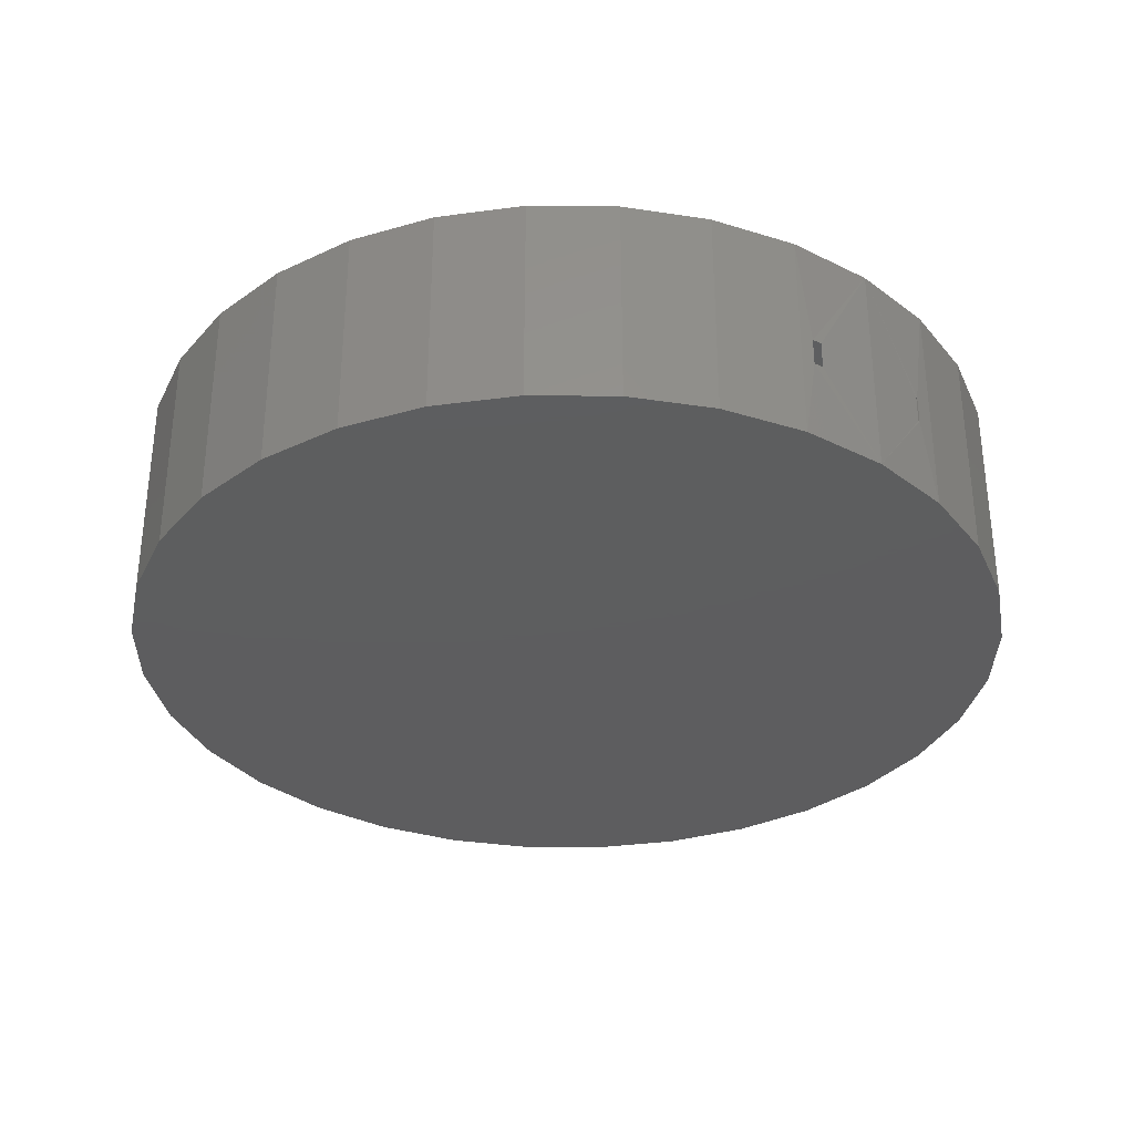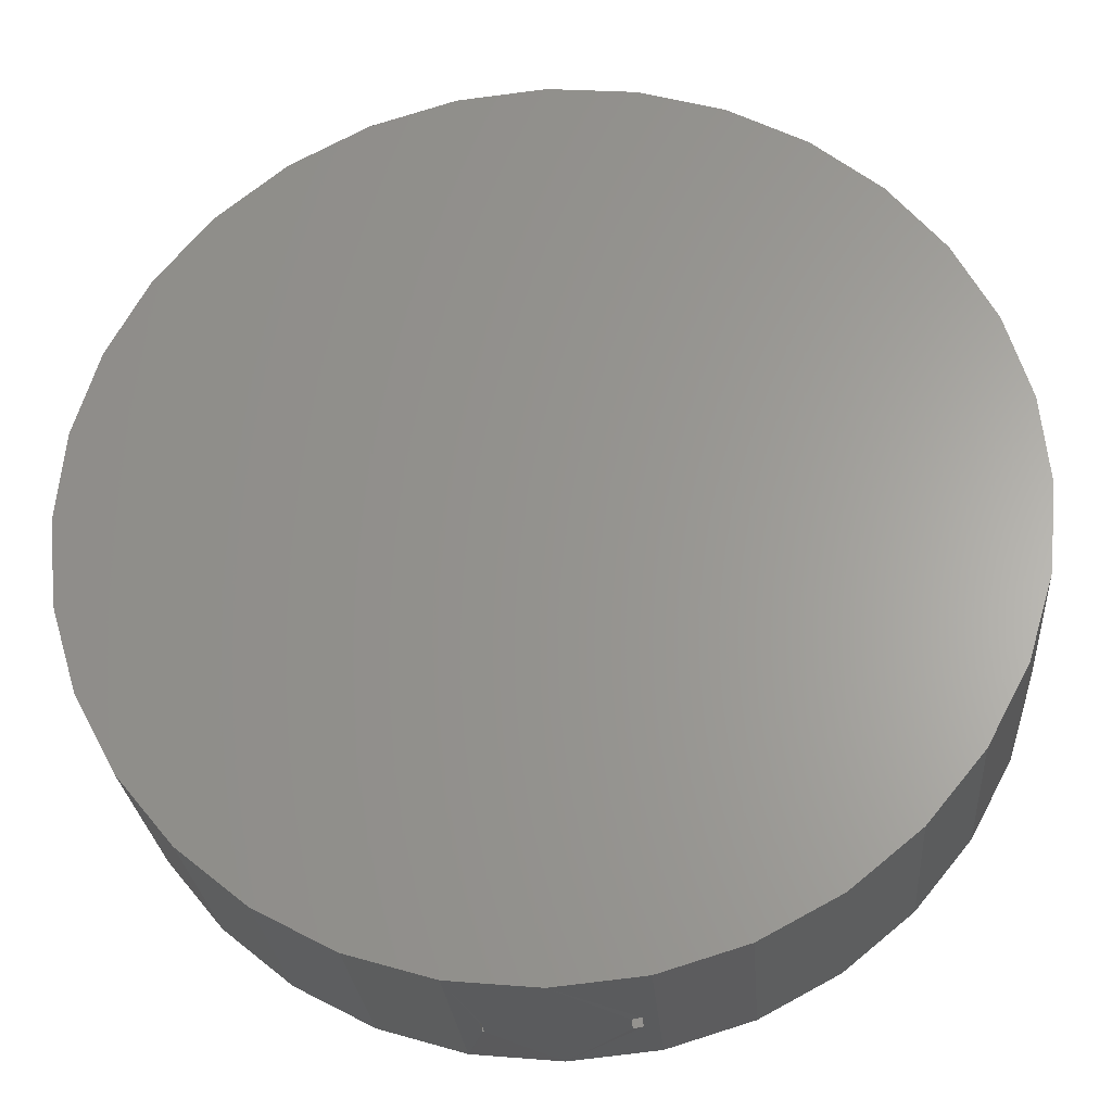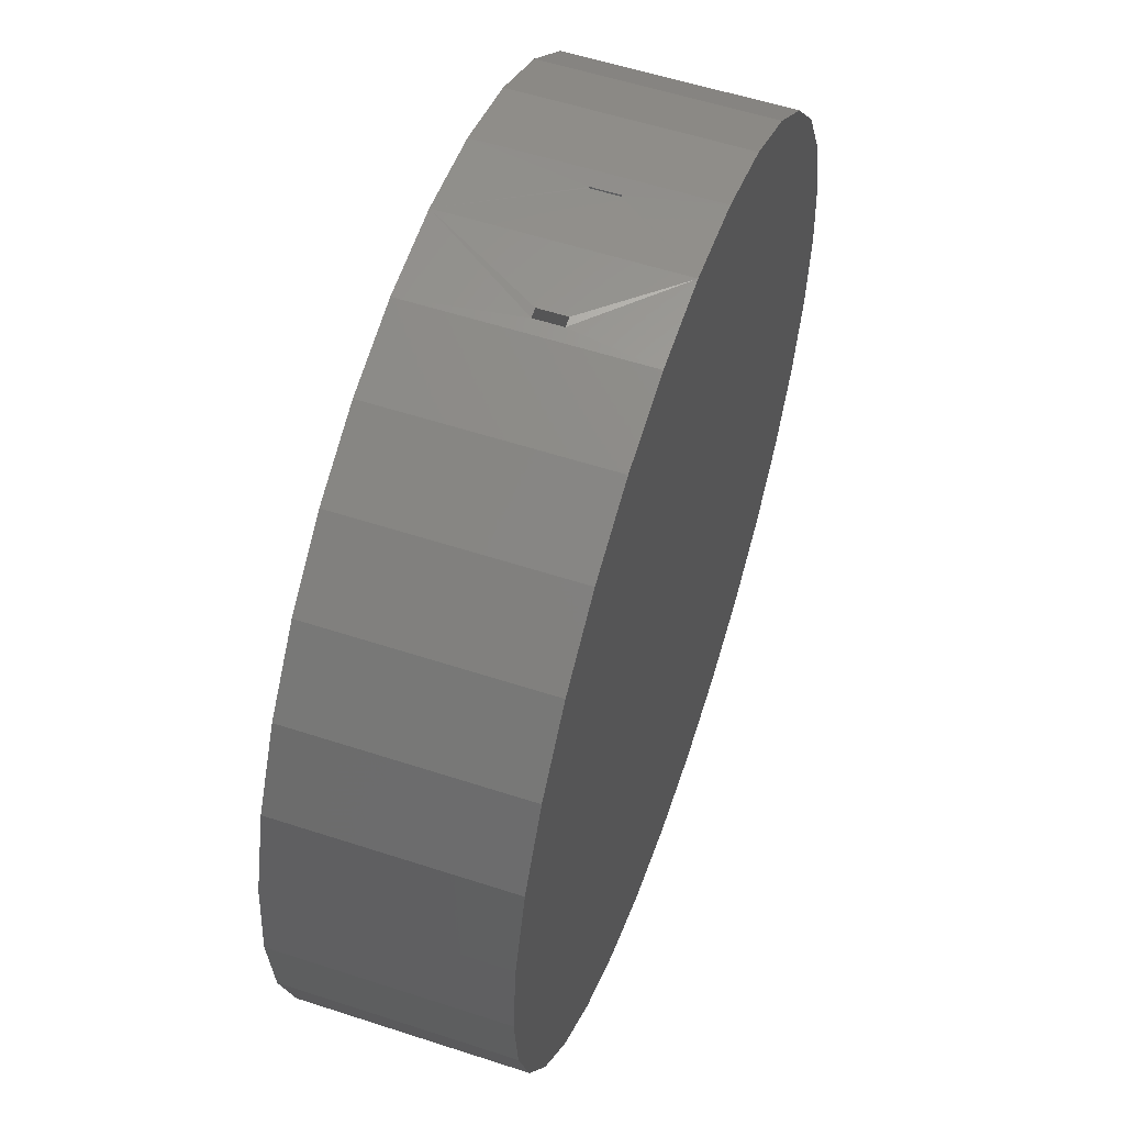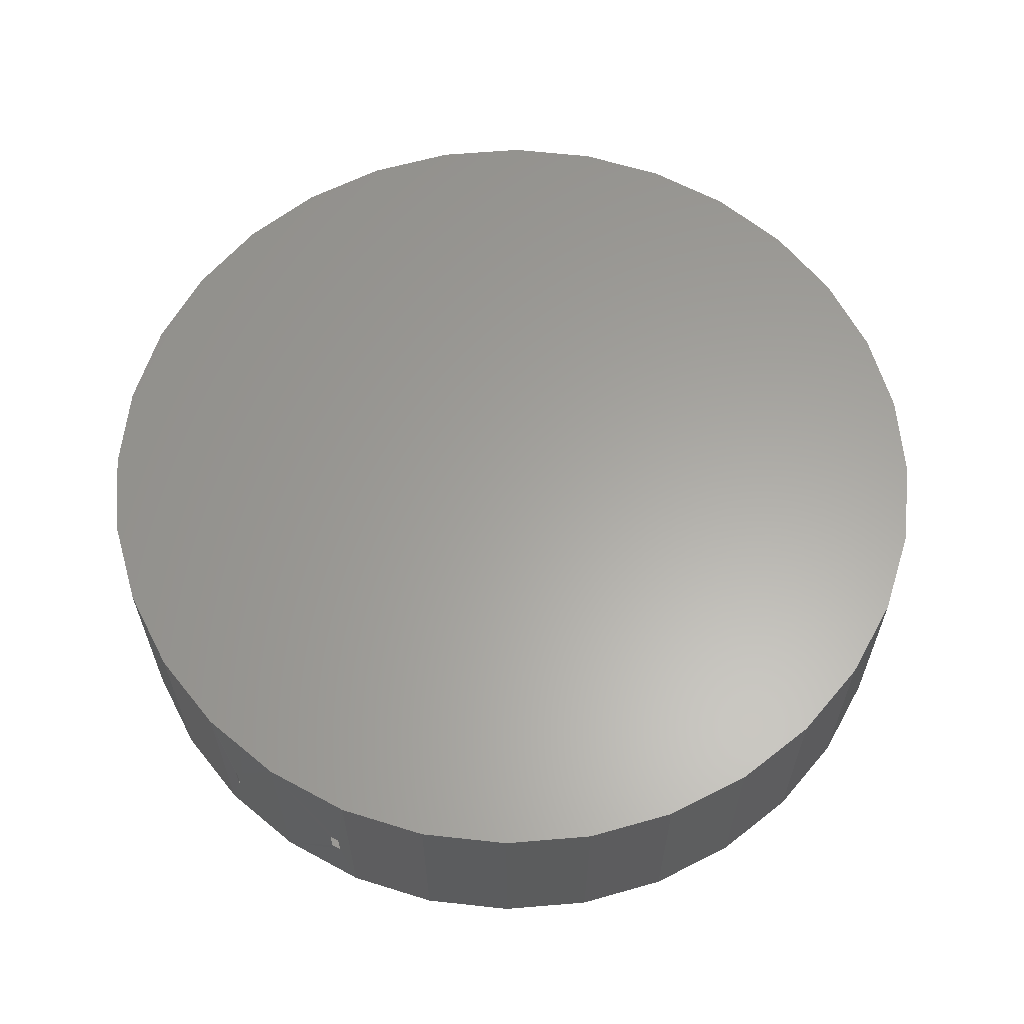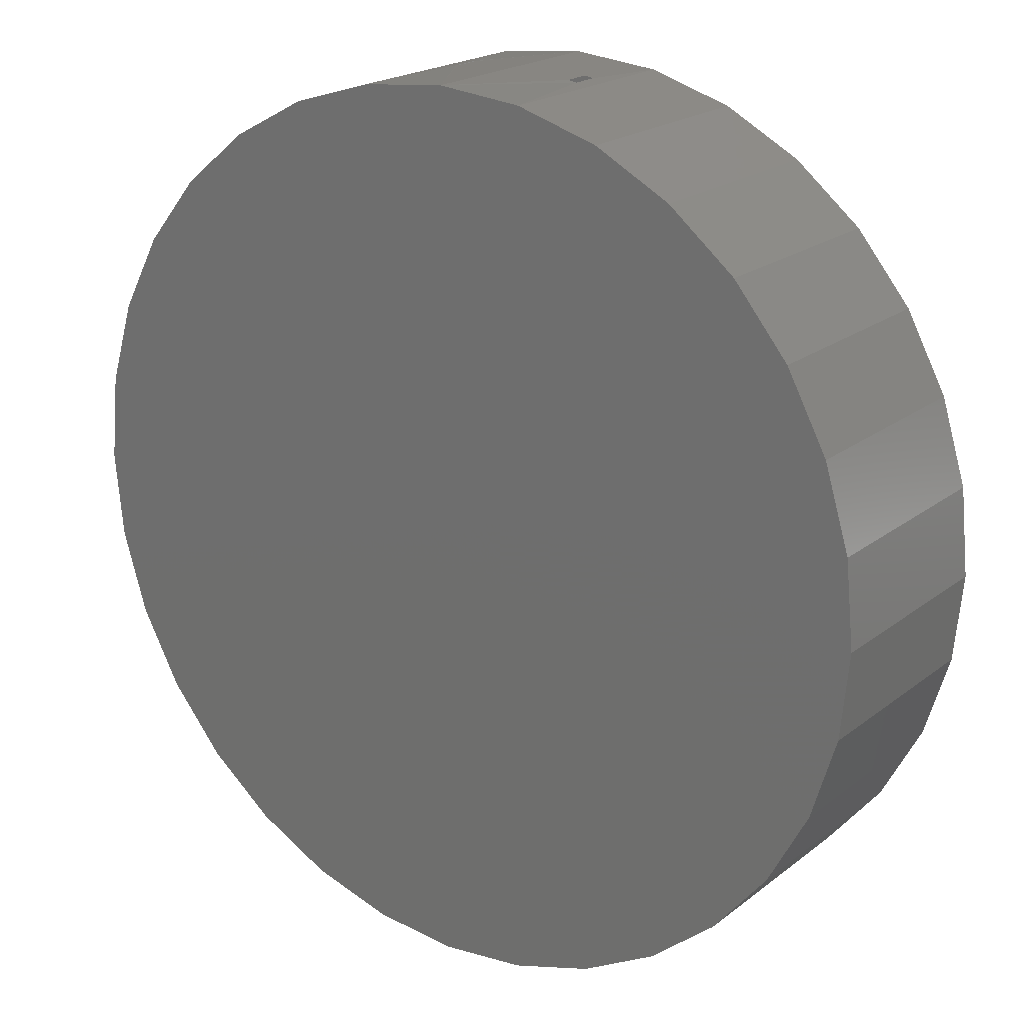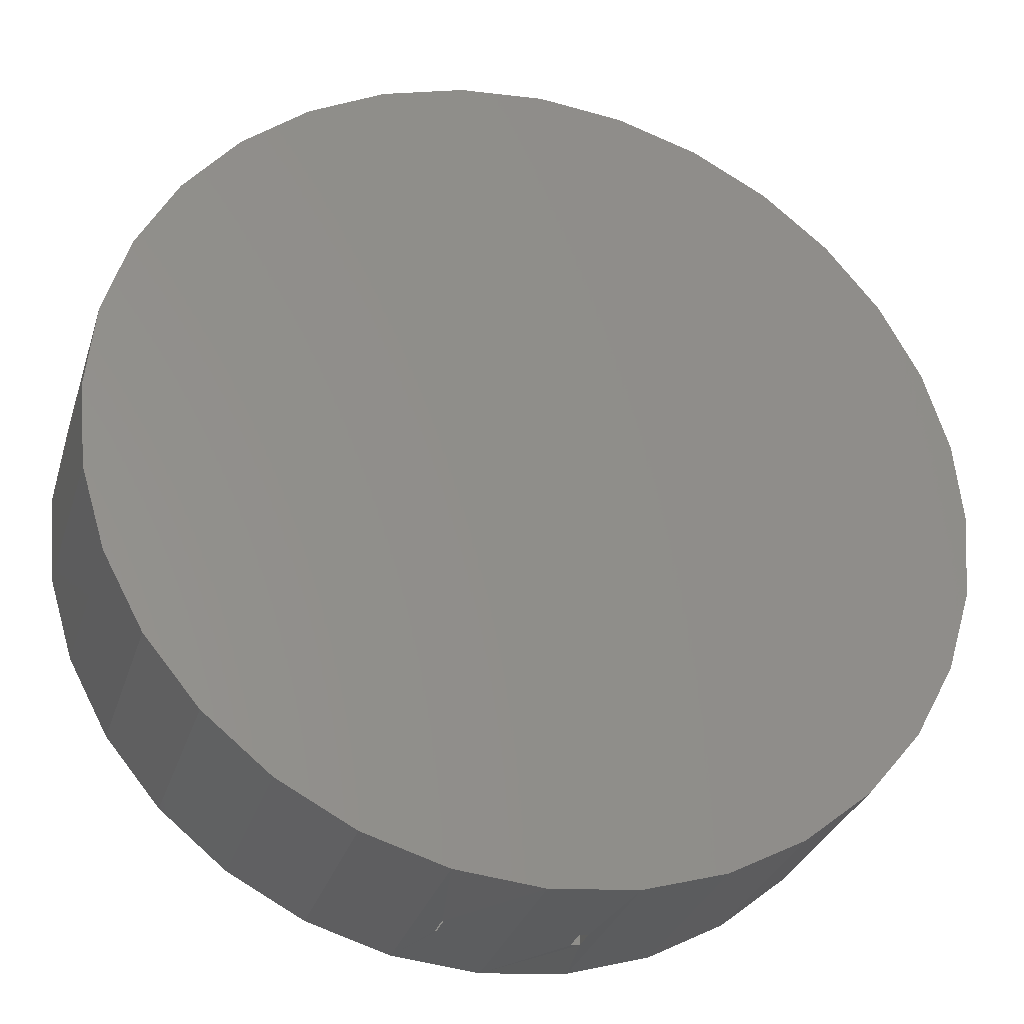
<metadata>
{"format":"stl","ext":"stl","renderer":"f3d","projection":"perspective","resolution":1024,"background":"white","views":[{"elev":-33.1,"azim":-40.1,"up":"+Y"},{"elev":-26.2,"azim":-175.5,"up":"+Z"},{"elev":56.2,"azim":-71.1,"up":"+Z"},{"elev":61.8,"azim":-145.5,"up":"+Y"},{"elev":20.4,"azim":-143.9,"up":"+Z"},{"elev":-30.7,"azim":163.7,"up":"+Z"}]}
</metadata>
<code>
# stl→obj: 110 verts, 228 faces
v -0.1012 -0.04688 -0.75
v 0.117 -0.04688 -0.75
v -0.1012 8.868e-19 -0.75
v 0.117 1.3e-17 -0.75
v 0.117 -0.04688 0.75
v -0.1012 -0.04688 0.75
v 0.117 1.795e-16 0.75
v -0.1012 1.674e-16 0.75
v -0.1172 -0.04688 0.7475
v -0.1172 -0.04688 -0.7475
v -0.1172 1.663e-16 0.7475
v -0.1172 2.774e-19 -0.7475
v 0.1197 1.797e-16 0.75
v 0.1197 1.315e-17 -0.75
v 0.1197 -0.04688 -0.75
v 0.1197 -0.04688 0.75
v -0.14 -0.02344 0.7433
v -0.14 -0.1875 0.7433
v 0.007895 -0.1875 0.7579
v 0.007895 0.1875 0.7579
v -0.14 0.1875 0.7433
v 0.1558 -0.1875 0.7433
v 0.1558 -0.02344 0.7433
v 0.1558 0.1875 0.7433
v -0.2821 -0.1875 0.7002
v -0.2821 -0.02344 0.7002
v -0.4132 -0.1875 0.6302
v -0.4132 -0.02344 0.6302
v -0.528 -0.1875 0.5359
v -0.528 -0.02344 0.5359
v -0.6223 -0.1875 0.4211
v -0.6223 -0.02344 0.4211
v -0.6923 -0.1875 0.29
v -0.6923 -0.02344 0.29
v -0.7354 -0.1875 0.1479
v -0.7354 -0.02344 0.1479
v -0.75 -0.1875 9.281e-17
v -0.75 0.1875 9.281e-17
v 0.007895 -0.02344 0.7579
v 0.7658 -0.1875 -9.282e-17
v 0.7658 0.1875 -9.282e-17
v 0.7512 -0.02344 0.1479
v 0.7512 0.1875 0.1479
v 0.7081 -0.02344 0.29
v 0.7081 0.1875 0.29
v 0.6381 -0.02344 0.4211
v 0.6381 0.1875 0.4211
v 0.5438 -0.02344 0.5359
v 0.5438 0.1875 0.5359
v 0.429 -0.02344 0.6302
v 0.429 0.1875 0.6302
v 0.2979 -0.02344 0.7002
v 0.2979 0.1875 0.7002
v -0.2821 0.1875 0.7002
v -0.4132 0.1875 0.6302
v -0.528 0.1875 0.5359
v -0.6223 0.1875 0.4211
v -0.6923 0.1875 0.29
v -0.7354 0.1875 0.1479
v 0.2979 -0.1875 0.7002
v 0.429 -0.1875 0.6302
v 0.5438 -0.1875 0.5359
v 0.6381 -0.1875 0.4211
v 0.7081 -0.1875 0.29
v 0.7512 -0.1875 0.1479
v -0.14 -0.02344 -0.7433
v -0.14 0.1875 -0.7433
v 0.007895 0.1875 -0.7579
v 0.007895 -0.1875 -0.7579
v 0.007895 -0.02344 -0.7579
v 0.1558 0.1875 -0.7433
v 0.1558 -0.02344 -0.7433
v 0.1558 -0.1875 -0.7433
v 0.2979 -0.1875 -0.7002
v 0.2979 -0.02344 -0.7002
v 0.429 -0.1875 -0.6302
v 0.429 -0.02344 -0.6302
v 0.5438 -0.1875 -0.5359
v 0.5438 -0.02344 -0.5359
v 0.6381 -0.1875 -0.4211
v 0.6381 -0.02344 -0.4211
v 0.7081 -0.1875 -0.29
v 0.7081 -0.02344 -0.29
v 0.7512 -0.1875 -0.1479
v 0.7512 -0.02344 -0.1479
v -0.7354 -0.02344 -0.1479
v -0.7354 0.1875 -0.1479
v -0.6923 -0.02344 -0.29
v -0.6923 0.1875 -0.29
v -0.6223 -0.02344 -0.4211
v -0.6223 0.1875 -0.4211
v -0.528 -0.02344 -0.5359
v -0.528 0.1875 -0.5359
v -0.4132 -0.02344 -0.6302
v -0.4132 0.1875 -0.6302
v -0.2821 -0.02344 -0.7002
v -0.2821 0.1875 -0.7002
v 0.2979 0.1875 -0.7002
v 0.429 0.1875 -0.6302
v 0.5438 0.1875 -0.5359
v 0.6381 0.1875 -0.4211
v 0.7081 0.1875 -0.29
v 0.7512 0.1875 -0.1479
v -0.14 -0.1875 -0.7433
v -0.2821 -0.1875 -0.7002
v -0.4132 -0.1875 -0.6302
v -0.528 -0.1875 -0.5359
v -0.6223 -0.1875 -0.4211
v -0.6923 -0.1875 -0.29
v -0.7354 -0.1875 -0.1479
f 1 2 3
f 3 2 4
f 5 6 7
f 7 6 8
f 9 10 11
f 11 10 12
f 13 4 14
f 11 12 3
f 11 3 4
f 11 4 13
f 11 13 7
f 11 7 8
f 15 2 16
f 9 6 5
f 9 5 16
f 9 16 2
f 9 2 1
f 9 1 10
f 9 17 18
f 9 18 19
f 9 19 6
f 11 8 20
f 11 20 21
f 11 21 17
f 11 17 9
f 16 5 19
f 16 19 22
f 16 22 23
f 13 16 23
f 13 23 24
f 13 24 20
f 13 20 7
f 18 17 25
f 25 17 26
f 25 26 27
f 27 26 28
f 27 28 29
f 29 28 30
f 29 30 31
f 31 30 32
f 31 32 33
f 33 32 34
f 33 34 35
f 35 34 36
f 35 36 37
f 37 36 38
f 8 6 39
f 39 6 19
f 39 19 5
f 5 7 39
f 39 7 20
f 39 20 8
f 40 41 42
f 42 41 43
f 42 43 44
f 44 43 45
f 44 45 46
f 46 45 47
f 46 47 48
f 48 47 49
f 48 49 50
f 50 49 51
f 50 51 52
f 52 51 53
f 52 53 23
f 23 53 24
f 17 21 26
f 26 21 54
f 26 54 28
f 28 54 55
f 28 55 30
f 30 55 56
f 30 56 32
f 32 56 57
f 32 57 34
f 34 57 58
f 34 58 36
f 36 58 59
f 36 59 38
f 23 22 52
f 52 22 60
f 52 60 50
f 50 60 61
f 50 61 48
f 48 61 62
f 48 62 46
f 46 62 63
f 46 63 44
f 44 63 64
f 44 64 42
f 42 64 65
f 42 65 40
f 12 10 66
f 12 66 67
f 12 67 68
f 12 68 3
f 4 2 69
f 4 69 70
f 4 70 68
f 4 68 71
f 14 4 71
f 14 71 72
f 14 72 15
f 73 69 2
f 73 2 15
f 73 15 72
f 73 72 74
f 74 72 75
f 74 75 76
f 76 75 77
f 76 77 78
f 78 77 79
f 78 79 80
f 80 79 81
f 80 81 82
f 82 81 83
f 82 83 84
f 84 83 85
f 84 85 40
f 40 85 41
f 3 68 1
f 1 68 70
f 1 70 69
f 37 38 86
f 86 38 87
f 86 87 88
f 88 87 89
f 88 89 90
f 90 89 91
f 90 91 92
f 92 91 93
f 92 93 94
f 94 93 95
f 94 95 96
f 96 95 97
f 96 97 66
f 66 97 67
f 72 71 75
f 75 71 98
f 75 98 77
f 77 98 99
f 77 99 79
f 79 99 100
f 79 100 81
f 81 100 101
f 81 101 83
f 83 101 102
f 83 102 85
f 85 102 103
f 85 103 41
f 1 69 10
f 10 69 104
f 10 104 66
f 66 104 96
f 96 104 105
f 96 105 94
f 94 105 106
f 94 106 92
f 92 106 107
f 92 107 90
f 90 107 108
f 90 108 88
f 88 108 109
f 88 109 86
f 86 109 110
f 86 110 37
f 15 16 14
f 14 16 13
f 20 24 21
f 68 67 71
f 71 67 97
f 71 97 98
f 98 97 95
f 98 95 99
f 99 95 93
f 99 93 100
f 100 93 91
f 100 91 101
f 101 91 89
f 101 89 102
f 102 89 87
f 102 87 103
f 103 87 38
f 103 38 41
f 41 38 59
f 41 59 43
f 43 59 58
f 43 58 45
f 45 58 57
f 45 57 47
f 47 57 56
f 47 56 49
f 49 56 55
f 49 55 51
f 51 55 54
f 51 54 53
f 53 54 21
f 53 21 24
f 18 22 19
f 22 18 60
f 60 18 25
f 60 25 61
f 61 25 27
f 61 27 62
f 62 27 29
f 62 29 63
f 63 29 31
f 63 31 64
f 64 31 33
f 64 33 65
f 65 33 35
f 65 35 40
f 40 35 37
f 40 37 84
f 84 37 110
f 84 110 82
f 82 110 109
f 82 109 80
f 80 109 108
f 80 108 78
f 78 108 107
f 78 107 76
f 76 107 106
f 76 106 74
f 74 106 105
f 74 105 73
f 73 105 104
f 73 104 69

</code>
